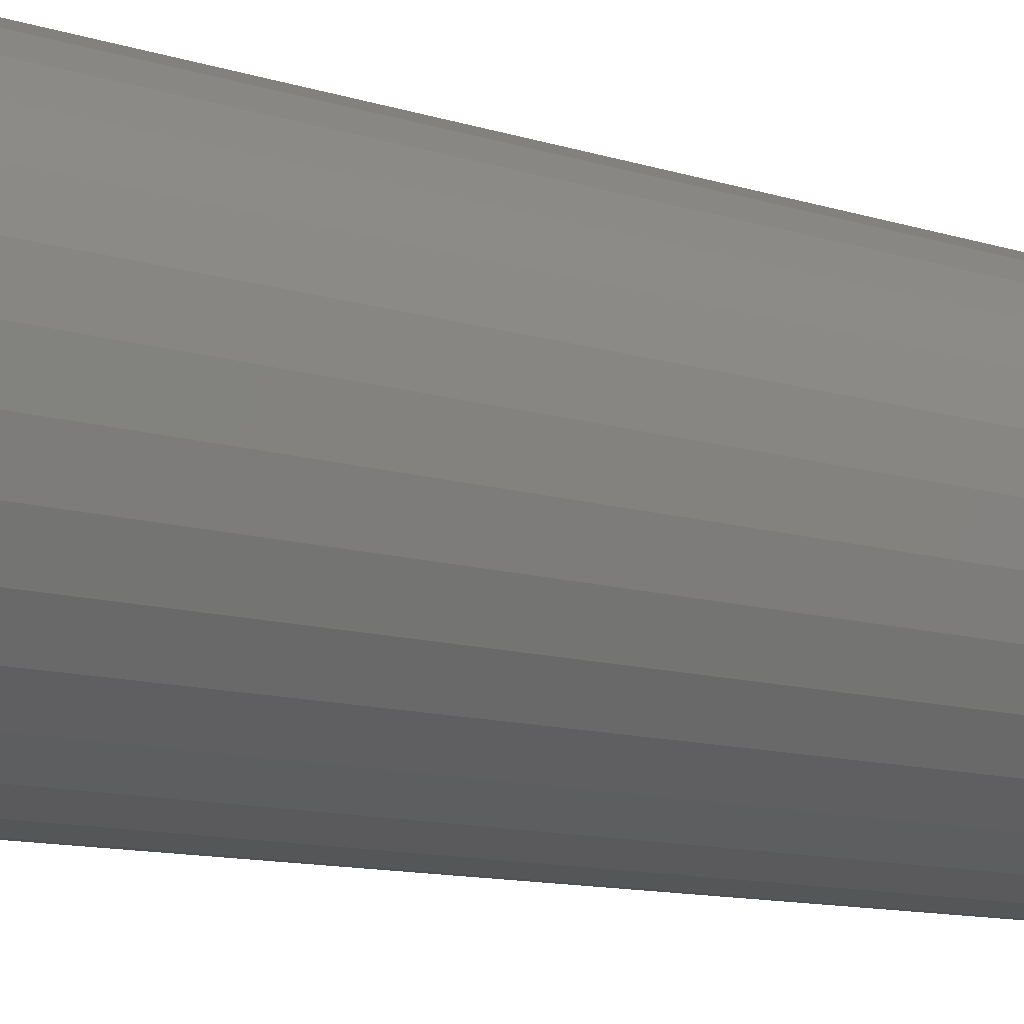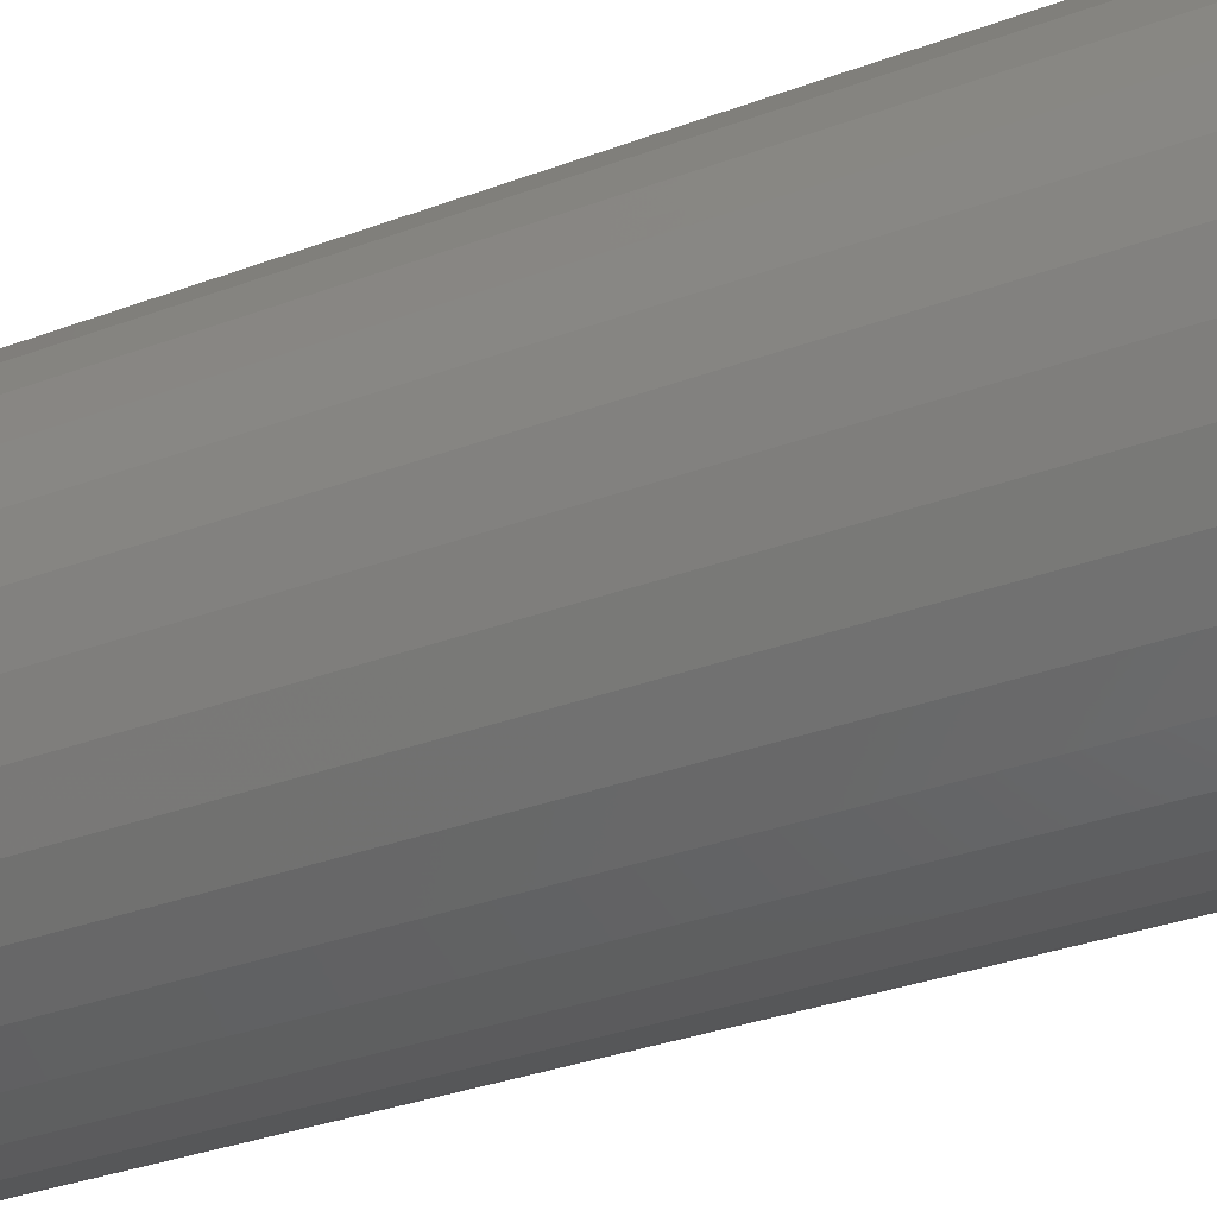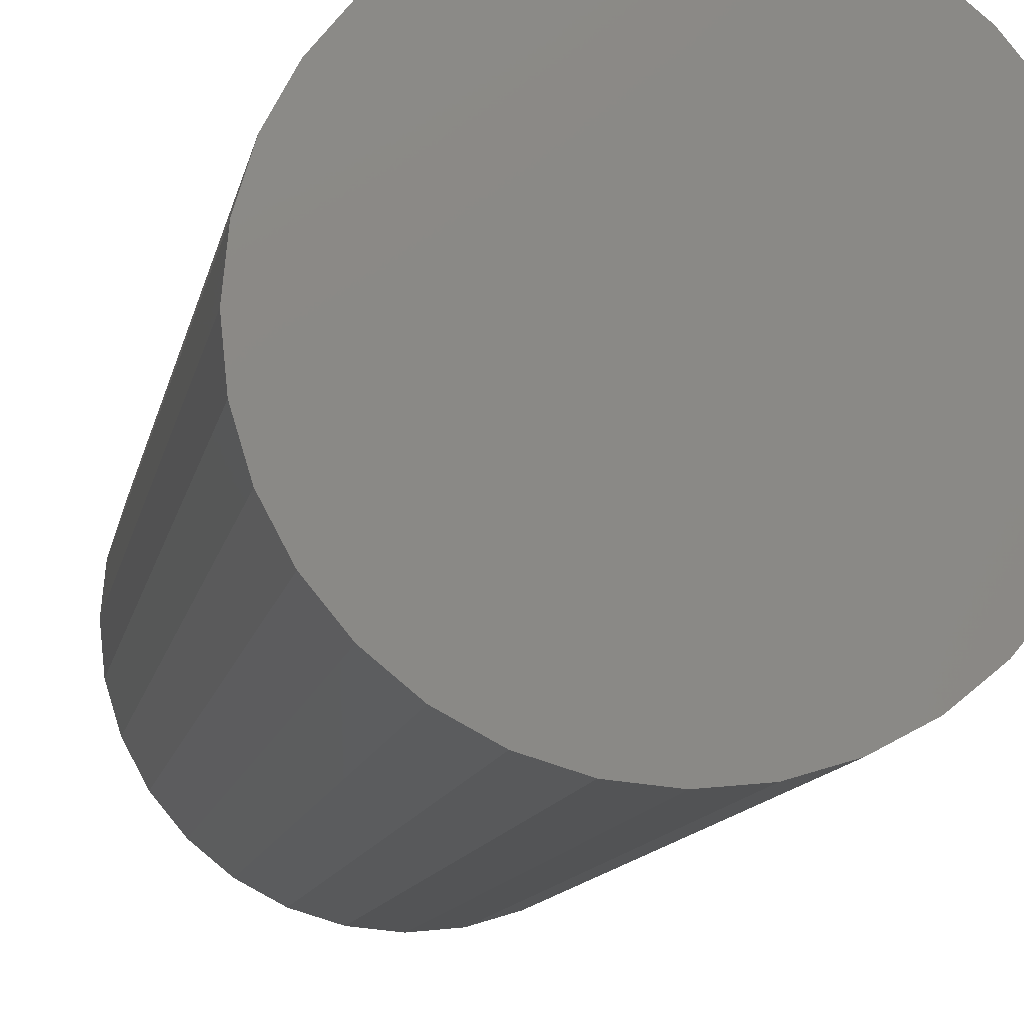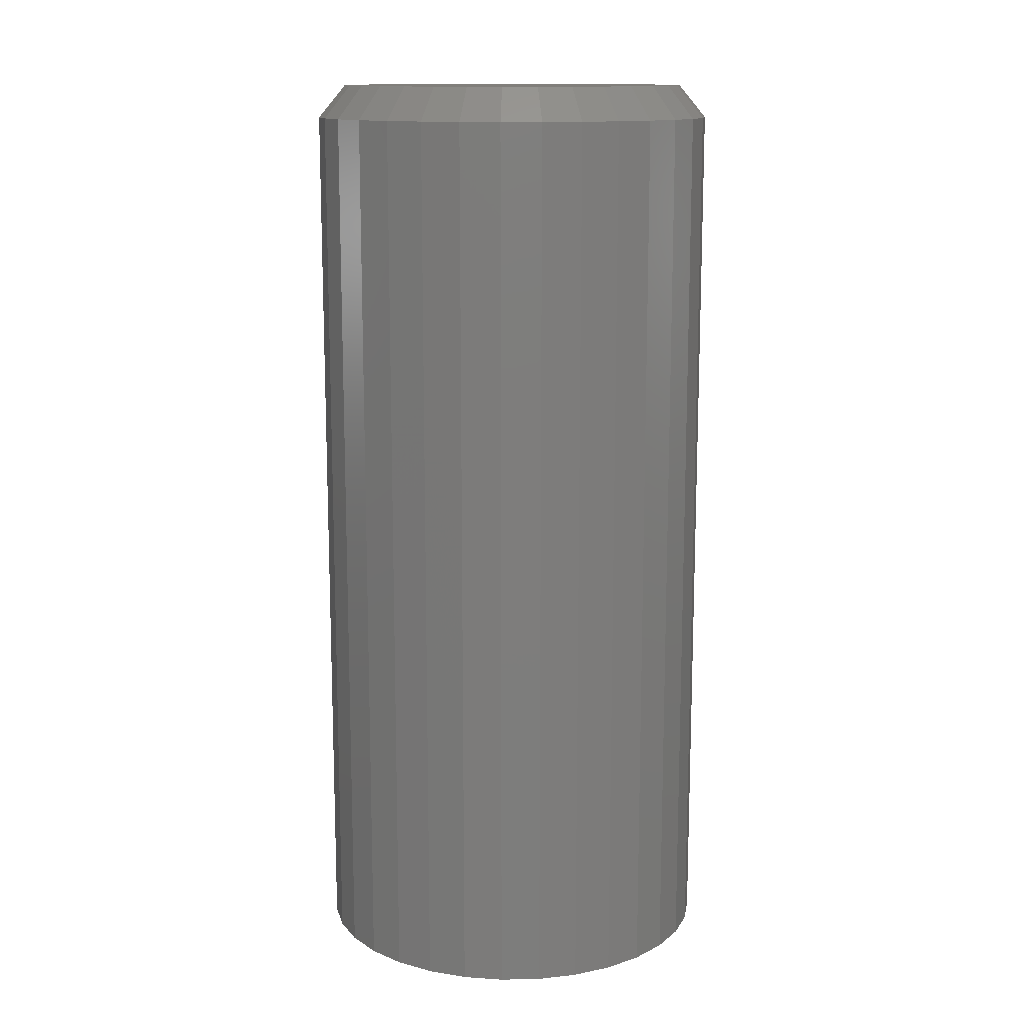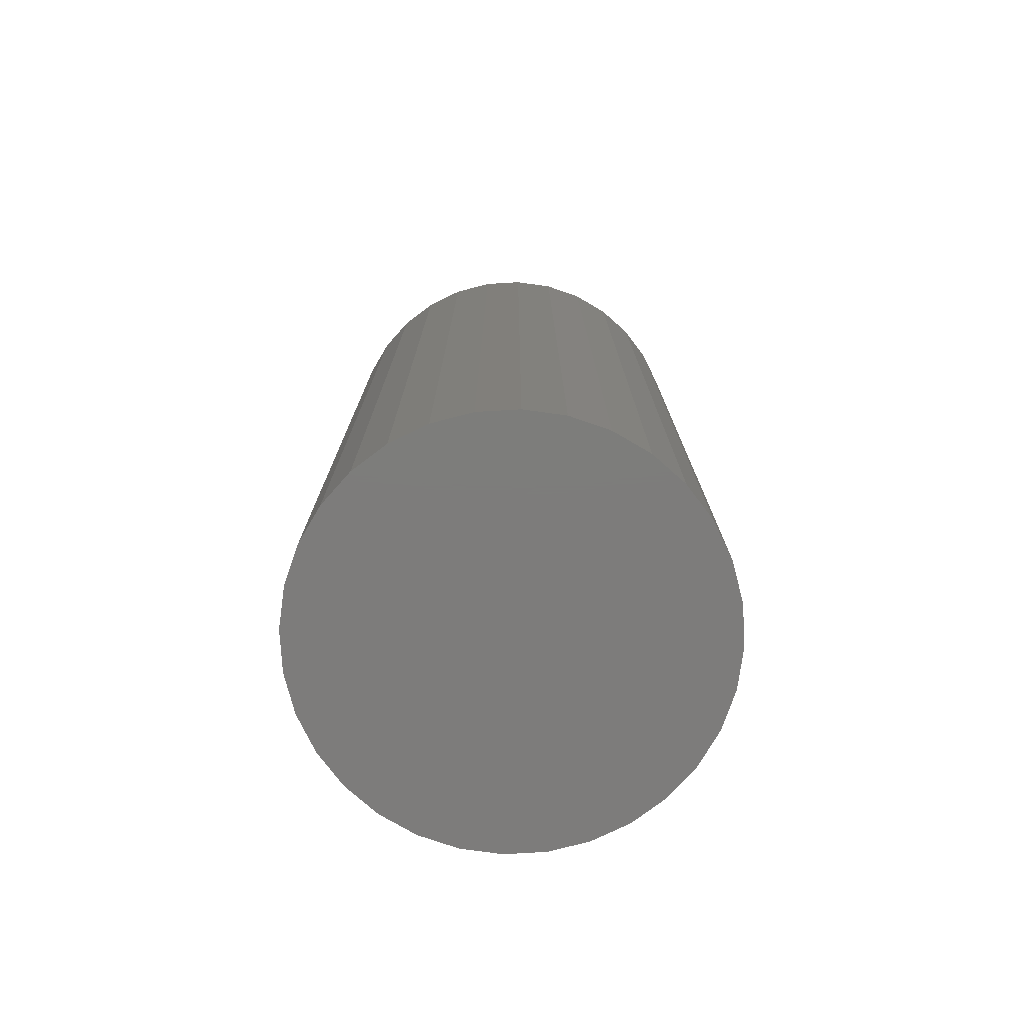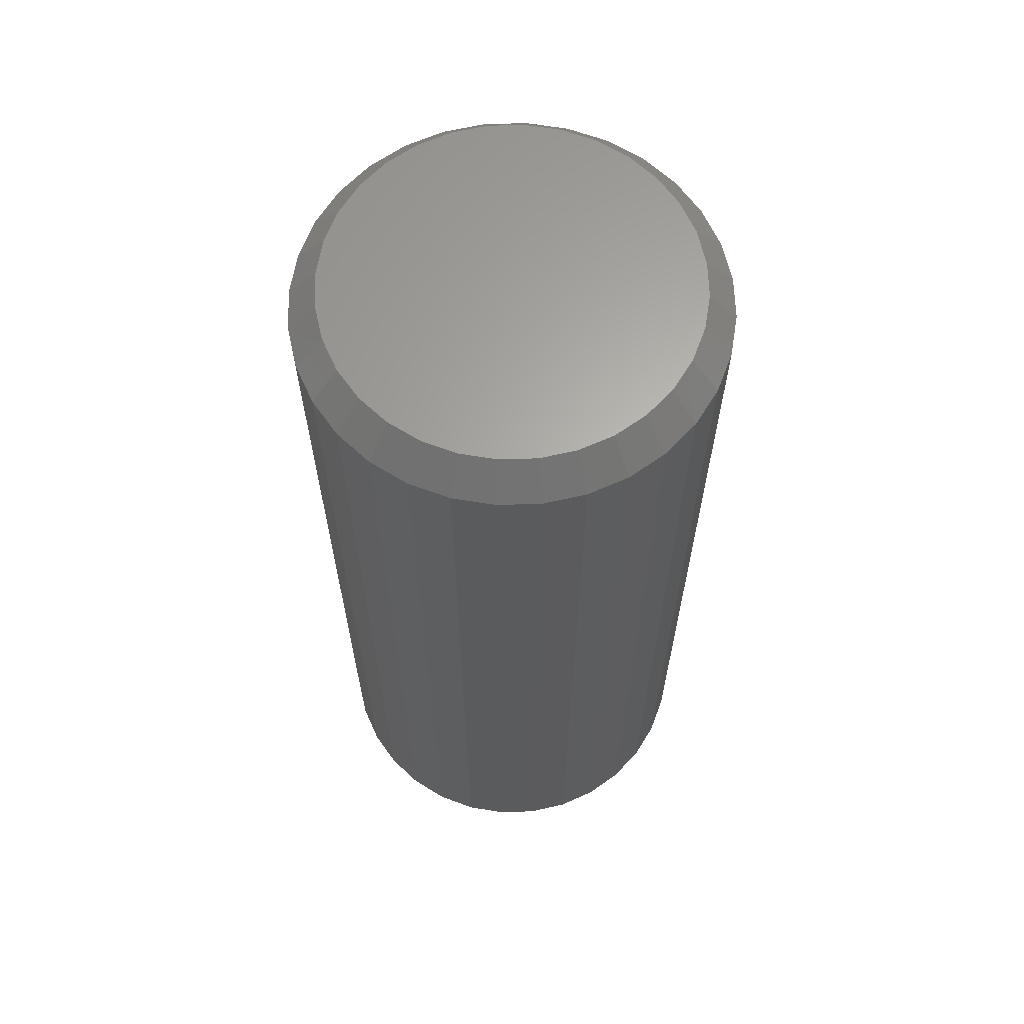
<metadata>
{"format":"stl","ext":"stl","renderer":"f3d","projection":"perspective","resolution":1024,"background":"white","views":[{"elev":-11.3,"azim":-128.0,"up":"+Y"},{"elev":-32.1,"azim":117.9,"up":"+Y"},{"elev":-10.3,"azim":170.6,"up":"+Y"},{"elev":13.2,"azim":25.6,"up":"+Z"},{"elev":-76.2,"azim":-148.5,"up":"+Z"},{"elev":64.0,"azim":-176.2,"up":"+Z"}]}
</metadata>
<code>
# stl→obj: 96 verts, 188 faces
v -0.04632 0.2482 0.75
v 0.05241 0.2482 0.75
v 0.003044 0.253 0.75
v -0.09379 0.2338 0.75
v 0.09988 0.2338 0.75
v 0.09988 -0.2338 0.75
v -0.04632 -0.2482 0.75
v 0.05241 -0.2482 0.75
v 0.003044 -0.253 0.75
v 0.1436 0.2104 0.75
v -0.1375 0.2104 0.75
v 0.182 0.1789 0.75
v -0.1759 0.1789 0.75
v 0.2134 0.1406 0.75
v -0.2074 0.1406 0.75
v 0.2368 0.09683 0.75
v -0.2307 0.09684 0.75
v 0.2512 0.04937 0.75
v -0.2451 0.04937 0.75
v 0.2561 -1.48e-16 0.75
v -0.25 3.31e-06 0.75
v 0.2512 -0.04937 0.75
v -0.2451 -0.04937 0.75
v 0.2368 -0.09683 0.75
v -0.2307 -0.09684 0.75
v 0.2134 -0.1406 0.75
v -0.2074 -0.1406 0.75
v 0.182 -0.1789 0.75
v -0.1759 -0.1789 0.75
v 0.1436 -0.2104 0.75
v -0.1375 -0.2104 0.75
v -0.09379 -0.2338 0.75
v 0.2951 0 -0.5781
v 0.2951 -7.154e-17 0.7031
v 0.2895 -0.05699 -0.5781
v 0.2895 -0.05699 0.7031
v 0.2729 -0.1118 -0.5781
v 0.2729 -0.1118 0.7031
v 0.2459 -0.1623 -0.5781
v 0.2459 -0.1623 0.7031
v 0.2096 -0.2065 -0.5781
v 0.2096 -0.2065 0.7031
v 0.1653 -0.2429 -0.5781
v 0.1653 -0.2429 0.7031
v 0.1148 -0.2699 -0.5781
v 0.1148 -0.2699 0.7031
v 0.06003 -0.2865 -0.5781
v 0.06003 -0.2865 0.7031
v 0.003043 -0.2921 -0.5781
v 0.003043 -0.2921 0.7031
v -0.05394 -0.2865 -0.5781
v -0.05394 -0.2865 0.7031
v -0.1087 -0.2699 -0.5781
v -0.1087 -0.2699 0.7031
v -0.1592 -0.2429 -0.5781
v -0.1592 -0.2429 0.7031
v -0.2035 -0.2065 -0.5781
v -0.2035 -0.2065 0.7031
v -0.2398 -0.1623 -0.5781
v -0.2398 -0.1623 0.7031
v -0.2668 -0.1118 -0.5781
v -0.2668 -0.1118 0.7031
v -0.2834 -0.05699 -0.5781
v -0.2834 -0.05699 0.7031
v -0.2891 3.577e-17 -0.5781
v -0.2891 3.577e-17 0.7031
v -0.2834 0.05699 -0.5781
v -0.2834 0.05699 0.7031
v -0.2668 0.1118 -0.5781
v -0.2668 0.1118 0.7031
v -0.2398 0.1623 -0.5781
v -0.2398 0.1623 0.7031
v -0.2035 0.2065 -0.5781
v -0.2035 0.2065 0.7031
v -0.1592 0.2429 -0.5781
v -0.1592 0.2429 0.7031
v -0.1087 0.2699 -0.5781
v -0.1087 0.2699 0.7031
v -0.05394 0.2865 -0.5781
v -0.05394 0.2865 0.7031
v 0.003043 0.2921 -0.5781
v 0.003043 0.2921 0.7031
v 0.06003 0.2865 -0.5781
v 0.06003 0.2865 0.7031
v 0.1148 0.2699 -0.5781
v 0.1148 0.2699 0.7031
v 0.1653 0.2429 -0.5781
v 0.1653 0.2429 0.7031
v 0.2096 0.2065 -0.5781
v 0.2096 0.2065 0.7031
v 0.2459 0.1623 -0.5781
v 0.2459 0.1623 0.7031
v 0.2729 0.1118 -0.5781
v 0.2729 0.1118 0.7031
v 0.2895 0.05699 -0.5781
v 0.2895 0.05699 0.7031
f 1 2 3
f 2 1 4
f 2 4 5
f 6 7 8
f 8 7 9
f 5 4 10
f 10 4 11
f 10 11 12
f 12 11 13
f 12 13 14
f 14 13 15
f 14 15 16
f 16 15 17
f 16 17 18
f 18 17 19
f 18 19 20
f 20 19 21
f 20 21 22
f 22 21 23
f 22 23 24
f 24 23 25
f 24 25 26
f 26 25 27
f 26 27 28
f 28 27 29
f 28 29 30
f 30 29 31
f 30 31 6
f 6 31 32
f 6 32 7
f 33 34 35
f 35 34 36
f 35 36 37
f 37 36 38
f 37 38 39
f 39 38 40
f 39 40 41
f 41 40 42
f 41 42 43
f 43 42 44
f 43 44 45
f 45 44 46
f 45 46 47
f 47 46 48
f 47 48 49
f 49 48 50
f 49 50 51
f 51 50 52
f 51 52 53
f 53 52 54
f 53 54 55
f 55 54 56
f 55 56 57
f 57 56 58
f 57 58 59
f 59 58 60
f 59 60 61
f 61 60 62
f 61 62 63
f 63 62 64
f 63 64 65
f 65 64 66
f 65 66 67
f 67 66 68
f 67 68 69
f 69 68 70
f 69 70 71
f 71 70 72
f 71 72 73
f 73 72 74
f 73 74 75
f 75 74 76
f 75 76 77
f 77 76 78
f 77 78 79
f 79 78 80
f 79 80 81
f 81 80 82
f 81 82 83
f 83 82 84
f 83 84 85
f 85 84 86
f 85 86 87
f 87 86 88
f 87 88 89
f 89 88 90
f 89 90 91
f 91 90 92
f 91 92 93
f 93 92 94
f 93 94 95
f 95 94 96
f 95 96 33
f 33 96 34
f 72 13 74
f 74 13 11
f 74 11 76
f 76 11 4
f 76 4 78
f 13 72 15
f 15 72 70
f 15 70 17
f 17 70 68
f 17 68 19
f 19 68 66
f 19 66 21
f 14 90 12
f 12 90 88
f 12 88 10
f 10 88 86
f 10 86 5
f 90 14 92
f 92 14 16
f 92 16 94
f 94 16 18
f 94 18 96
f 96 18 20
f 96 20 34
f 3 80 1
f 1 80 78
f 1 78 4
f 80 3 82
f 82 3 2
f 82 2 84
f 84 2 5
f 84 5 86
f 40 28 42
f 42 28 30
f 42 30 44
f 44 30 6
f 44 6 46
f 28 40 26
f 26 40 38
f 26 38 24
f 24 38 36
f 24 36 22
f 22 36 34
f 22 34 20
f 27 58 29
f 29 58 56
f 29 56 31
f 31 56 54
f 31 54 32
f 58 27 60
f 60 27 25
f 60 25 62
f 62 25 23
f 62 23 64
f 64 23 21
f 64 21 66
f 9 48 8
f 8 48 46
f 8 46 6
f 48 9 50
f 50 9 7
f 50 7 52
f 52 7 32
f 52 32 54
f 81 83 79
f 49 51 47
f 47 51 53
f 47 53 45
f 45 53 55
f 45 55 43
f 43 55 57
f 43 57 41
f 41 57 59
f 41 59 39
f 39 59 61
f 39 61 37
f 37 61 63
f 37 63 35
f 35 63 65
f 35 65 33
f 33 65 67
f 33 67 95
f 95 67 69
f 95 69 93
f 93 69 71
f 93 71 91
f 91 71 73
f 91 73 89
f 89 73 75
f 89 75 87
f 87 75 77
f 87 77 85
f 85 77 79
f 85 79 83

</code>
